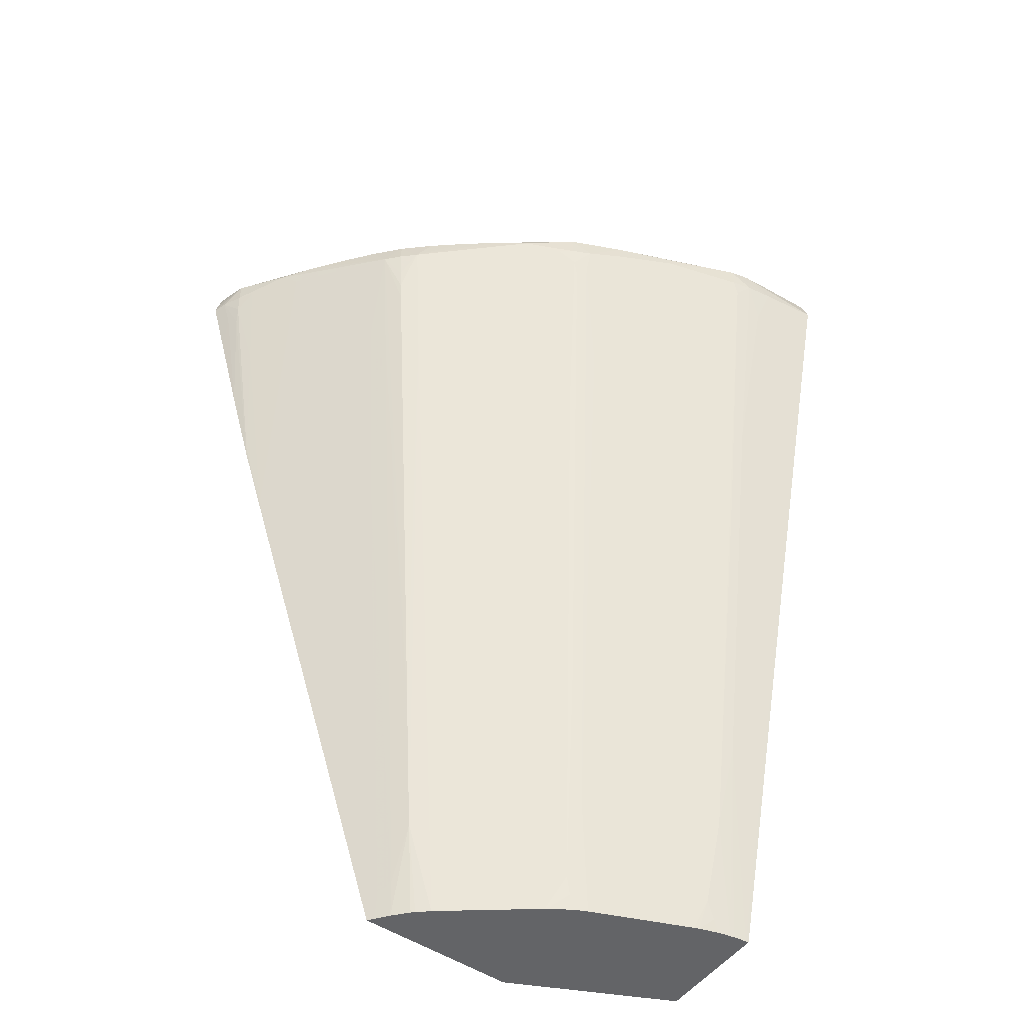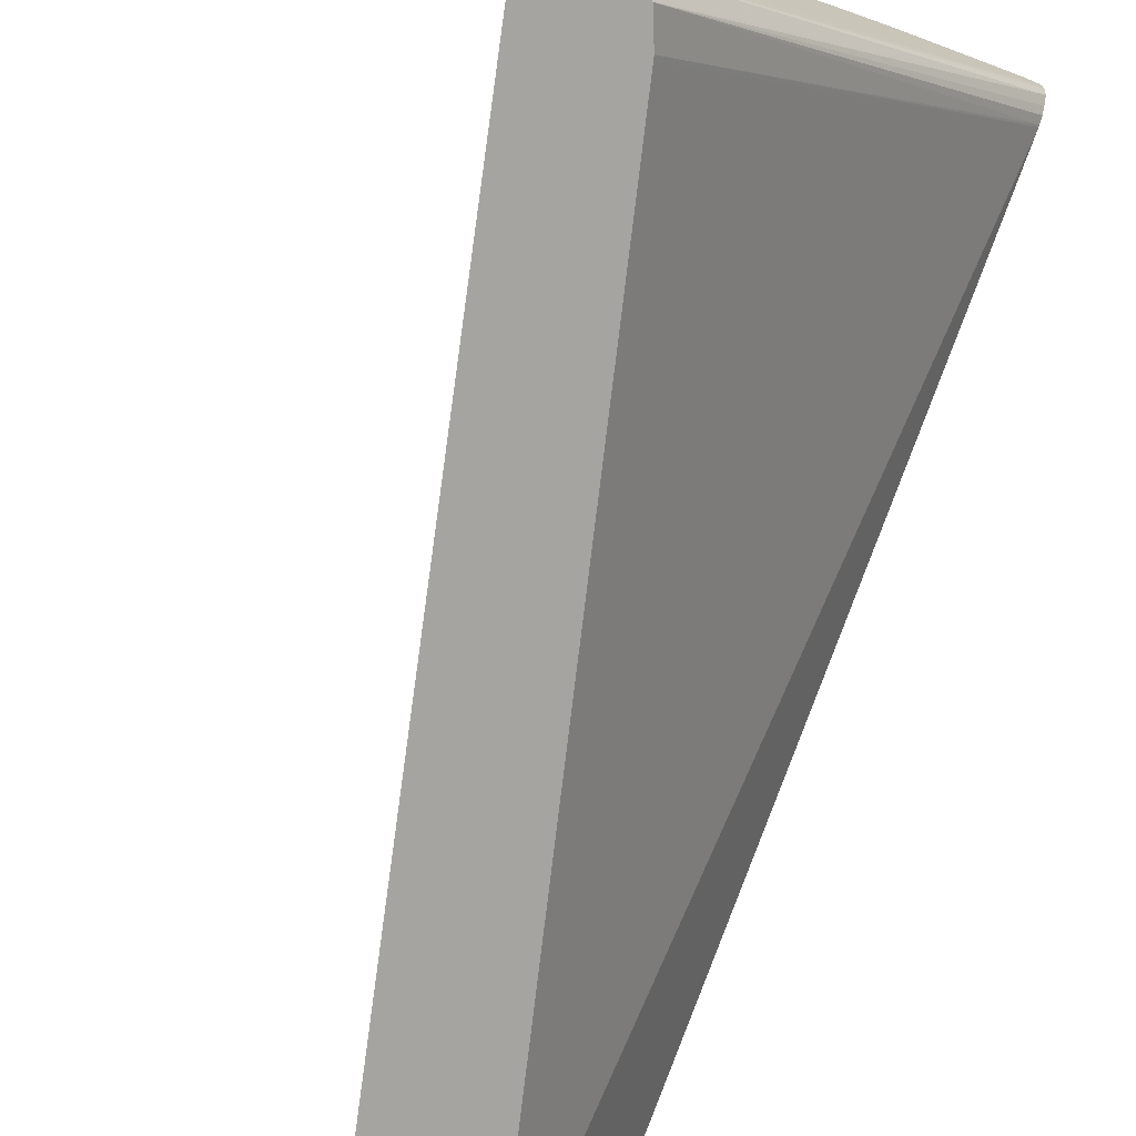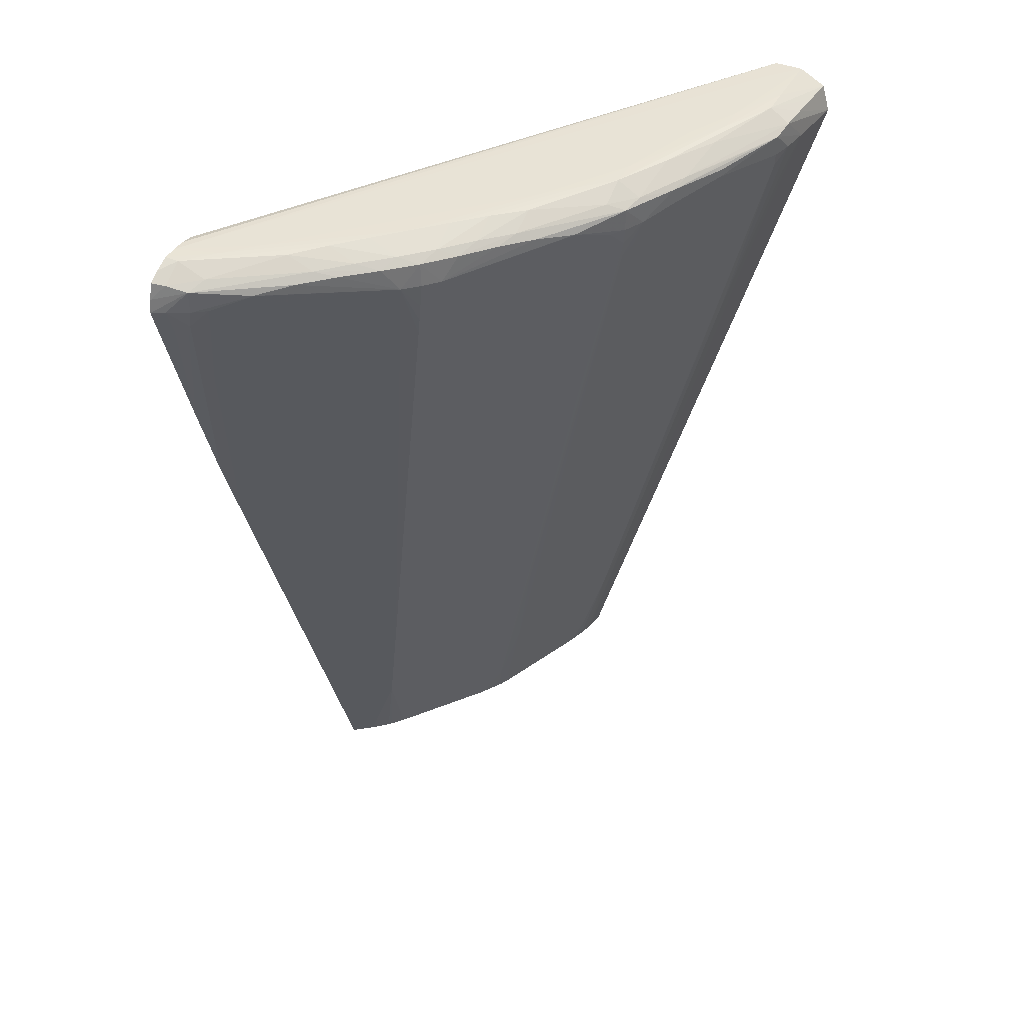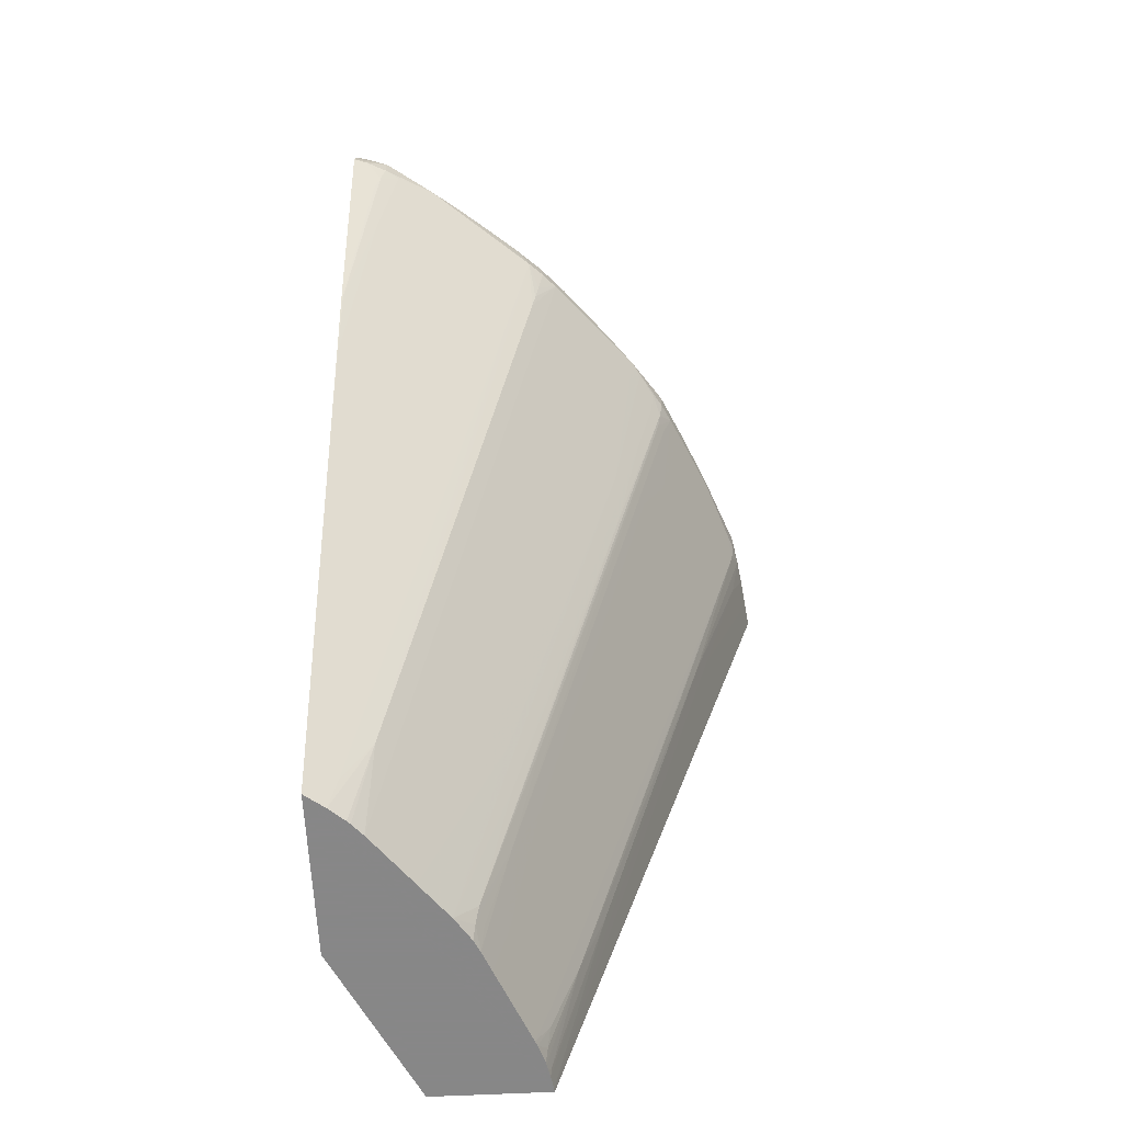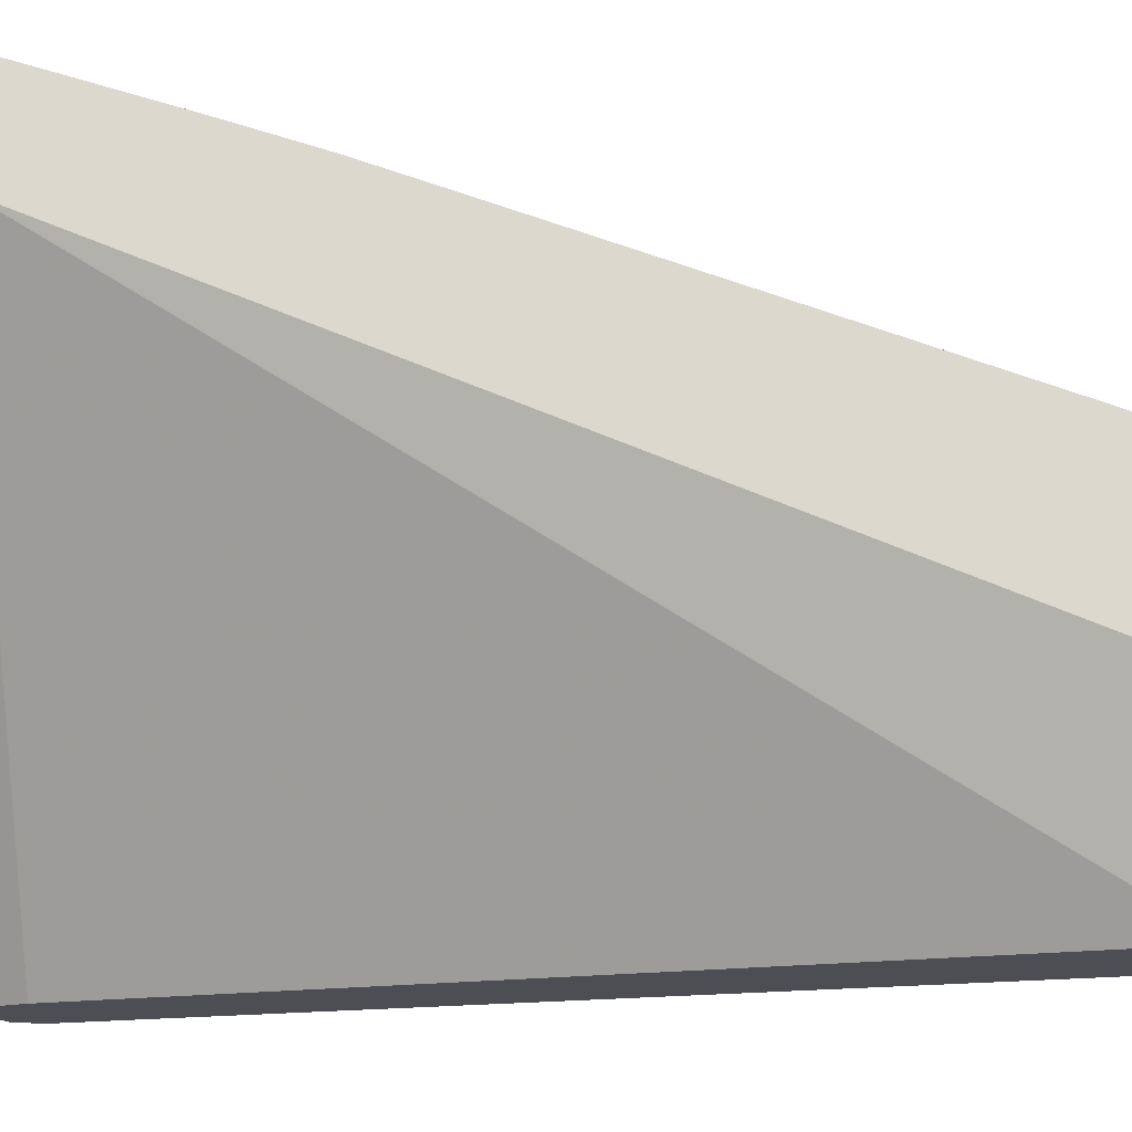
<metadata>
{"format":"obj","ext":"obj","renderer":"f3d","projection":"perspective","resolution":1024,"background":"white","views":[{"elev":-51.2,"azim":54.3,"up":"+Y"},{"elev":-73.3,"azim":156.4,"up":"+Z"},{"elev":41.7,"azim":26.5,"up":"+Y"},{"elev":-62.6,"azim":2.8,"up":"+Y"},{"elev":-17.4,"azim":-90.5,"up":"+Z"}]}
</metadata>
<code>
v 0.255 0.4217 0.4891
v 0.255 0.4134 0.4866
v 0.2641 0.4226 0.4856
v 0.2781 0.4378 0.4786
v 0.255 0.4307 0.4873
v 0.255 0.3775 0.4758
v 0.2648 0.4034 0.4796
v 0.2715 0.397 0.4746
v 0.2752 0.4097 0.4767
v 0.2781 0.4226 0.4786
v 0.3116 0.4322 0.4568
v 0.3325 0.4362 0.4393
v 0.3393 0.4415 0.4281
v 0.2839 0.4426 0.4672
v 0.2641 0.4408 0.482
v 0.255 0.4416 0.4843
v 0.255 0.315 0.457
v 0.255 0.2549 0.4381
v 0.256 0.2584 0.4387
v 0.2748 0.3536 0.4576
v 0.2876 0.4226 0.4719
v 0.3116 0.4319 0.4568
v 0.3845 0.4226 0.3976
v 0.3534 0.4376 0.4218
v 0.3742 0.4379 0.4043
v 0.3594 0.4426 0.4101
v 0.321 0.4487 0.4283
v 0.2641 0.4499 0.4662
v 0.255 0.446 0.4765
v 0.255 0.2 0.4191
v 0.2556 0.2024 0.4195
v 0.3206 0.4235 0.4469
v 0.3676 0.2821 0.3611
v 0.3864 0.3773 0.3799
v 0.3889 0.3899 0.3823
v 0.3913 0.4036 0.3848
v 0.3946 0.4226 0.3881
v 0.3933 0.438 0.3868
v 0.3591 0.3464 0.3905
v 0.3657 0.3277 0.3788
v 0.3112 -0.003375 0.3047
v 0.3795 0.4428 0.392
v 0.34 0.4499 0.4093
v 0.2831 0.4501 0.4472
v 0.255 0.4501 0.4662
v 0.255 0.1462 0.4003
v 0.3104 0.2638 0.399
v 0.255 -0.07138 0.3242
v 0.255 -0.1393 0.3005
v 0.2646 -0.145 0.2912
v 0.327 0.4036 0.4351
v 0.3853 0.3277 0.3592
v 0.4008 0.4036 0.3736
v 0.4041 0.4226 0.3779
v 0.4108 0.4379 0.3677
v 0.3985 0.4428 0.373
v 0.328 0.191 0.36
v 0.2741 -0.1378 0.2864
v 0.2924 -0.09852 0.2858
v 0.3779 0.4501 0.3714
v 0.359 0.4501 0.3903
v 0.3021 0.4502 0.4283
v 0.255 0.4502 0.4564
v 0.255 -0.1618 0.2926
v 0.2594 -0.1618 0.2892
v 0.3683 0.2429 0.3427
v 0.2887 -0.1618 0.2621
v 0.2897 -0.1618 0.2607
v 0.3359 0.006392 0.2772
v 0.3854 0.2862 0.3402
v 0.4449 0.2976 0.2679
v 0.4611 0.4193 0.3022
v 0.4385 0.4218 0.3327
v 0.4113 0.4226 0.3684
v 0.4633 0.4319 0.305
v 0.4633 0.4321 0.305
v 0.4458 0.4361 0.3259
v 0.4283 0.4376 0.3468
v 0.4347 0.4415 0.3327
v 0.4166 0.4426 0.3529
v 0.4158 0.4499 0.3334
v 0.3969 0.4501 0.3524
v 0.2686 -0.1618 0.2822
v 0.2792 -0.1618 0.2727
v 0.2814 -0.1618 0.2704
v 0.4348 0.4502 0.2955
v 0.4158 0.4502 0.3145
v 0.3969 0.4502 0.3334
v 0.321 0.4502 0.4093
v 0.4538 0.4501 0.2766
v 0.4917 0.4502 0.1818
v 0.5106 0.4502 0.1059
v 0.5106 0.4501 0.08696
v 0.5106 0.4499 0.06801
v 0.5106 0.4499 0.06552
v 0.255 0.4498 0.4472
v 0.255 -0.1618 0.1779
v 0.2977 -0.1618 0.2503
v 0.3078 -0.1618 0.2372
v 0.3162 -0.1618 0.2262
v 0.426 0.2024 0.2491
v 0.4641 0.3536 0.2683
v 0.4678 0.4244 0.2957
v 0.3664 -0.01733 0.2266
v 0.3357 -0.1618 0.2008
v 0.4458 0.4277 0.3259
v 0.4784 0.4226 0.281
v 0.4851 0.4226 0.2716
v 0.4851 0.4378 0.2715
v 0.4737 0.4426 0.2773
v 0.4348 0.4487 0.3145
v 0.4727 0.4499 0.2576
v 0.4727 0.4502 0.2387
v 0.5106 0.4502 0.1438
v 0.5296 0.4501 0.06552
v 0.5131 0.4499 0.06552
v 0.255 0.4478 0.4374
v 0.497 0.4419 0.06552
v 0.3095 -0.1618 0.06552
v 0.255 0.4226 0.4133
v 0.369 -0.04388 0.2111
v 0.4832 0.4097 0.2686
v 0.4759 0.4035 0.2756
v 0.4452 0.2585 0.2495
v 0.3368 -0.1618 0.1992
v 0.348 -0.1516 0.1883
v 0.3501 -0.139 0.1922
v 0.492 0.4226 0.2576
v 0.503 0.437 0.2336
v 0.4885 0.4408 0.2576
v 0.4917 0.4493 0.2197
v 0.5296 0.4496 0.1249
v 0.5106 0.45 0.1628
v 0.4917 0.4501 0.2007
v 0.5296 0.4499 0.1059
v 0.5296 0.4501 0.08696
v 0.5296 0.4501 0.06801
v 0.5322 0.4489 0.06552
v 0.4951 0.4408 0.06552
v 0.255 0.4426 0.4283
v 0.3895 -0.1618 0.06552
v 0.255 0.432 0.4172
v 0.485 0.4183 0.06552
v 0.4812 0.3971 0.2649
v 0.3467 -0.1618 0.1838
v 0.3507 -0.1618 0.1752
v 0.3509 -0.1605 0.1756
v 0.3527 -0.1457 0.1819
v 0.3685 -0.08019 0.1914
v 0.388 0.0128 0.2112
v 0.499 0.4208 0.2394
v 0.5209 0.4296 0.1931
v 0.503 0.426 0.2336
v 0.486 0.4035 0.2582
v 0.4661 0.3097 0.2385
v 0.4828 0.3543 0.2305
v 0.5209 0.4348 0.1931
v 0.5413 0.4374 0.1399
v 0.5232 0.4384 0.1818
v 0.5059 0.4402 0.2197
v 0.5106 0.4475 0.1818
v 0.5433 0.4405 0.1249
v 0.5447 0.4408 0.1059
v 0.5459 0.441 0.08696
v 0.5475 0.441 0.06552
v 0.255 0.4334 0.4179
v 0.255 0.4383 0.4217
v 0.4859 0.4212 0.06552
v 0.3892 -0.1618 0.06784
v 0.3938 -0.1463 0.06552
v 0.3568 -0.1618 0.1606
v 0.3657 -0.1285 0.1631
v 0.3851 -0.03255 0.1858
v 0.5099 0.4036 0.2007
v 0.5248 0.4025 0.1641
v 0.5006 0.3579 0.19
v 0.5313 0.4226 0.1628
v 0.5371 0.4226 0.1487
v 0.541 0.4226 0.1392
v 0.5447 0.4226 0.1249
v 0.5476 0.4226 0.1059
v 0.553 0.4227 0.06552
v 0.4278 -0.0147 0.08716
v 0.4249 -0.02171 0.09363
v 0.3877 -0.1618 0.07734
v 0.5448 0.4036 0.08696
v 0.5105 0.2898 0.1059
v 0.3645 -0.1618 0.142
v 0.3717 -0.1618 0.1246
v 0.3762 -0.1463 0.1249
v 0.5107 0.3277 0.1438
v 0.5343 0.4047 0.1425
v 0.5395 0.4118 0.1353
v 0.5389 0.3949 0.1137
v 0.5012 0.2612 0.1155
v 0.5371 0.3852 0.1068
v 0.4068 -0.08168 0.0977
v 0.3881 -0.1584 0.0807
v 0.3863 -0.1618 0.08397
v 0.3794 -0.1618 0.1059
v 0.3878 -0.1193 0.1164
v 0.3902 -0.1263 0.1057
v 0.4832 0.2009 0.118
v 0.4019 -0.08857 0.1048
v 0.3885 -0.1406 0.09919
v 0.3866 -0.1533 0.09334
v 0.3852 -0.1618 0.0887
v 0.3856 -0.1618 0.087
v 0.3808 -0.1618 0.1023
f 1 2 3
f 1 3 4
f 1 4 5
f 1 5 16
f 1 16 29
f 1 29 45
f 1 45 63
f 1 63 96
f 1 96 117
f 1 117 140
f 1 140 167
f 1 167 166
f 1 166 142
f 1 142 120
f 1 120 97
f 1 97 64
f 1 64 49
f 1 49 48
f 1 48 46
f 1 46 30
f 1 30 18
f 1 18 17
f 1 17 6
f 1 6 2
f 2 6 3
f 3 6 7
f 3 7 8
f 3 8 9
f 3 9 10
f 3 10 4
f 4 11 12
f 4 12 13
f 4 13 14
f 4 14 15
f 4 15 5
f 4 10 11
f 5 15 16
f 6 17 7
f 7 17 8
f 8 17 18
f 8 18 19
f 8 19 9
f 9 20 21
f 9 21 10
f 9 19 20
f 10 21 22
f 10 22 11
f 11 22 23
f 11 23 12
f 12 23 24
f 12 24 13
f 13 24 25
f 13 25 26
f 13 26 27
f 13 27 14
f 14 27 28
f 14 28 15
f 15 28 16
f 16 28 29
f 18 30 19
f 19 30 31
f 19 31 20
f 20 31 21
f 21 32 22
f 21 31 32
f 22 32 23
f 23 33 34
f 23 34 35
f 23 35 36
f 23 36 37
f 23 37 38
f 23 38 25
f 23 25 24
f 23 32 39
f 23 39 40
f 23 40 41
f 23 41 33
f 25 38 42
f 25 42 26
f 26 42 43
f 26 43 27
f 27 43 28
f 28 44 45
f 28 45 29
f 28 43 61
f 28 61 44
f 30 46 31
f 31 47 32
f 31 46 48
f 31 48 49
f 31 49 50
f 31 50 47
f 32 51 39
f 32 47 51
f 33 52 53
f 33 53 34
f 33 41 52
f 34 53 54
f 34 54 35
f 35 54 36
f 36 54 37
f 37 54 38
f 38 55 56
f 38 56 42
f 38 54 55
f 39 51 57
f 39 57 40
f 40 57 58
f 40 58 59
f 40 59 41
f 41 59 52
f 42 56 60
f 42 60 61
f 42 61 43
f 44 62 63
f 44 63 45
f 44 61 60
f 44 60 62
f 47 50 57
f 47 57 51
f 49 64 50
f 50 64 65
f 50 65 58
f 50 58 57
f 52 59 66
f 52 66 67
f 52 67 68
f 52 68 69
f 52 69 70
f 52 70 71
f 52 71 53
f 53 72 73
f 53 73 74
f 53 74 54
f 53 71 72
f 54 74 75
f 54 75 76
f 54 76 77
f 54 77 78
f 54 78 55
f 55 78 79
f 55 79 80
f 55 80 56
f 56 80 81
f 56 81 82
f 56 82 60
f 58 65 83
f 58 83 59
f 59 83 84
f 59 84 85
f 59 85 67
f 59 67 66
f 60 86 87
f 60 87 88
f 60 88 89
f 60 89 62
f 60 82 90
f 60 90 86
f 62 91 63
f 62 89 91
f 63 91 92
f 63 92 93
f 63 93 94
f 63 94 95
f 63 95 96
f 64 97 119
f 64 119 141
f 64 141 169
f 64 169 185
f 64 185 199
f 64 199 208
f 64 208 207
f 64 207 209
f 64 209 200
f 64 200 189
f 64 189 188
f 64 188 171
f 64 171 146
f 64 146 145
f 64 145 125
f 64 125 105
f 64 105 100
f 64 100 99
f 64 99 98
f 64 98 68
f 64 68 67
f 64 67 85
f 64 85 84
f 64 84 83
f 64 83 65
f 68 98 69
f 69 98 99
f 69 99 100
f 69 100 71
f 69 71 70
f 71 101 102
f 71 102 103
f 71 103 72
f 71 100 104
f 71 104 105
f 71 105 101
f 72 103 75
f 72 75 73
f 73 75 106
f 73 106 74
f 74 106 75
f 75 103 107
f 75 107 108
f 75 108 76
f 76 108 109
f 76 109 77
f 77 109 79
f 77 79 78
f 79 109 110
f 79 110 111
f 79 111 80
f 80 111 81
f 81 111 112
f 81 112 90
f 81 90 82
f 86 91 87
f 86 90 113
f 86 113 91
f 87 91 88
f 88 91 89
f 90 112 113
f 91 113 134
f 91 134 114
f 91 114 137
f 91 137 115
f 91 115 92
f 92 115 93
f 93 115 94
f 94 115 116
f 94 116 95
f 95 117 96
f 95 116 115
f 95 115 138
f 95 138 165
f 95 165 182
f 95 182 170
f 95 170 141
f 95 141 119
f 95 119 143
f 95 143 168
f 95 168 139
f 95 139 118
f 95 118 117
f 97 120 119
f 100 105 104
f 101 105 121
f 101 121 102
f 102 122 123
f 102 123 107
f 102 107 103
f 102 121 124
f 102 124 122
f 105 125 126
f 105 126 127
f 105 127 121
f 107 123 122
f 107 122 108
f 108 122 128
f 108 128 109
f 109 129 130
f 109 130 110
f 109 128 129
f 110 112 111
f 110 130 112
f 112 131 132
f 112 132 133
f 112 133 134
f 112 134 113
f 112 130 131
f 114 134 133
f 114 133 135
f 114 135 136
f 114 136 137
f 115 137 138
f 117 118 139
f 117 139 140
f 119 120 142
f 119 142 143
f 121 127 124
f 122 144 128
f 122 124 127
f 122 127 144
f 125 145 126
f 126 145 146
f 126 146 147
f 126 147 148
f 126 148 149
f 126 149 127
f 127 149 150
f 127 150 144
f 128 151 152
f 128 152 153
f 128 153 129
f 128 144 154
f 128 154 155
f 128 155 156
f 128 156 151
f 129 157 158
f 129 158 159
f 129 159 160
f 129 160 130
f 129 153 152
f 129 152 157
f 130 160 131
f 131 161 132
f 131 160 161
f 132 135 133
f 132 161 162
f 132 162 163
f 132 163 164
f 132 164 165
f 132 165 135
f 135 165 138
f 135 138 136
f 136 138 137
f 139 166 167
f 139 167 140
f 139 168 166
f 141 170 169
f 142 166 168
f 142 168 143
f 144 150 149
f 144 149 154
f 146 171 149
f 146 149 147
f 147 149 148
f 149 171 172
f 149 172 173
f 149 173 155
f 149 155 154
f 151 174 175
f 151 175 152
f 151 156 176
f 151 176 174
f 152 158 157
f 152 175 177
f 152 177 178
f 152 178 179
f 152 179 158
f 155 173 156
f 156 173 172
f 156 172 176
f 158 162 160
f 158 160 159
f 158 179 180
f 158 180 181
f 158 181 162
f 160 162 161
f 162 181 182
f 162 182 163
f 163 182 165
f 163 165 164
f 169 183 184
f 169 184 185
f 169 170 182
f 169 182 186
f 169 186 187
f 169 187 183
f 171 188 172
f 172 188 189
f 172 189 190
f 172 190 176
f 174 176 175
f 175 191 192
f 175 192 177
f 175 176 190
f 175 190 191
f 177 192 193
f 177 193 178
f 178 193 179
f 179 193 180
f 180 194 181
f 180 193 195
f 180 195 194
f 181 186 182
f 181 194 196
f 181 196 186
f 183 187 195
f 183 195 184
f 184 197 198
f 184 198 185
f 184 195 197
f 185 198 199
f 186 196 187
f 187 196 194
f 187 194 195
f 189 200 201
f 189 201 190
f 190 201 191
f 191 201 192
f 192 201 202
f 192 202 193
f 193 203 195
f 193 202 204
f 193 204 197
f 193 197 203
f 195 203 197
f 197 204 205
f 197 205 206
f 197 206 207
f 197 207 208
f 197 208 199
f 197 199 198
f 200 209 205
f 200 205 202
f 200 202 201
f 202 205 204
f 205 209 206
f 206 209 207

</code>
